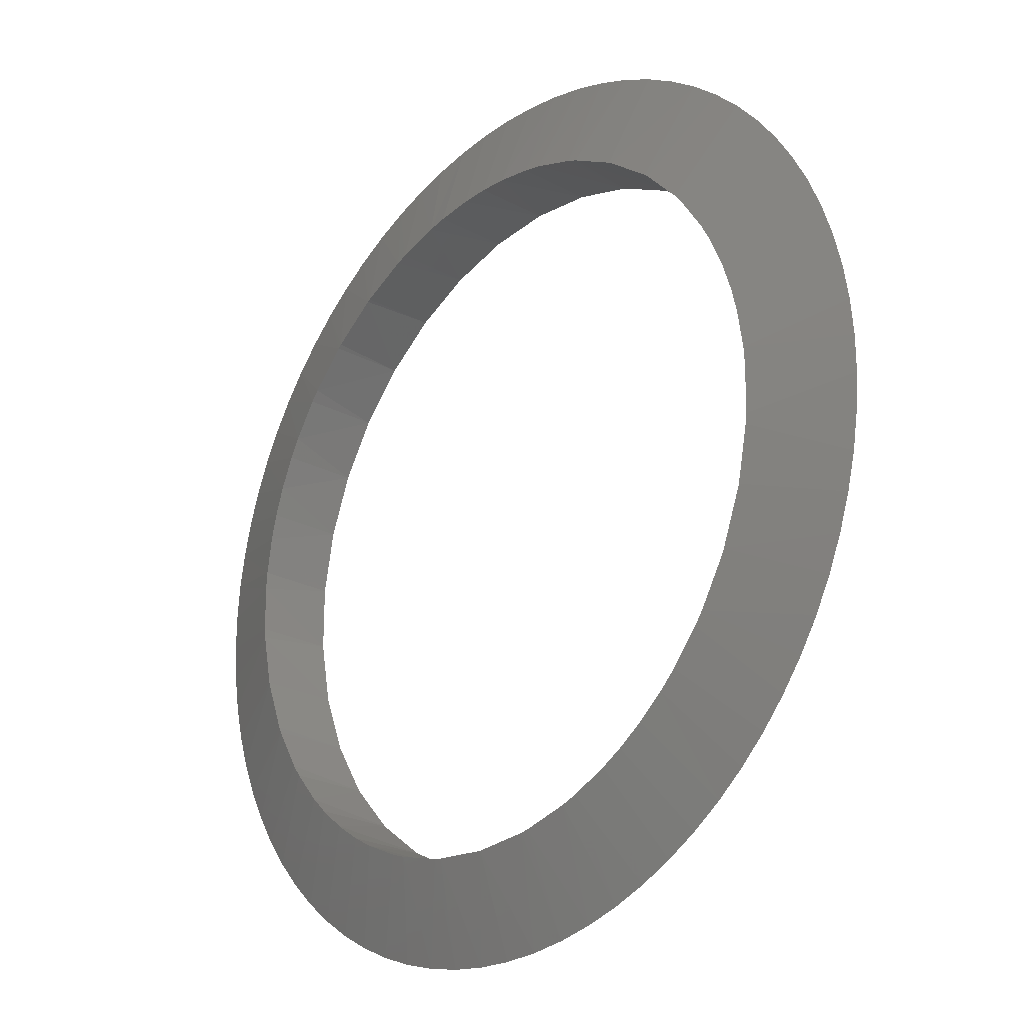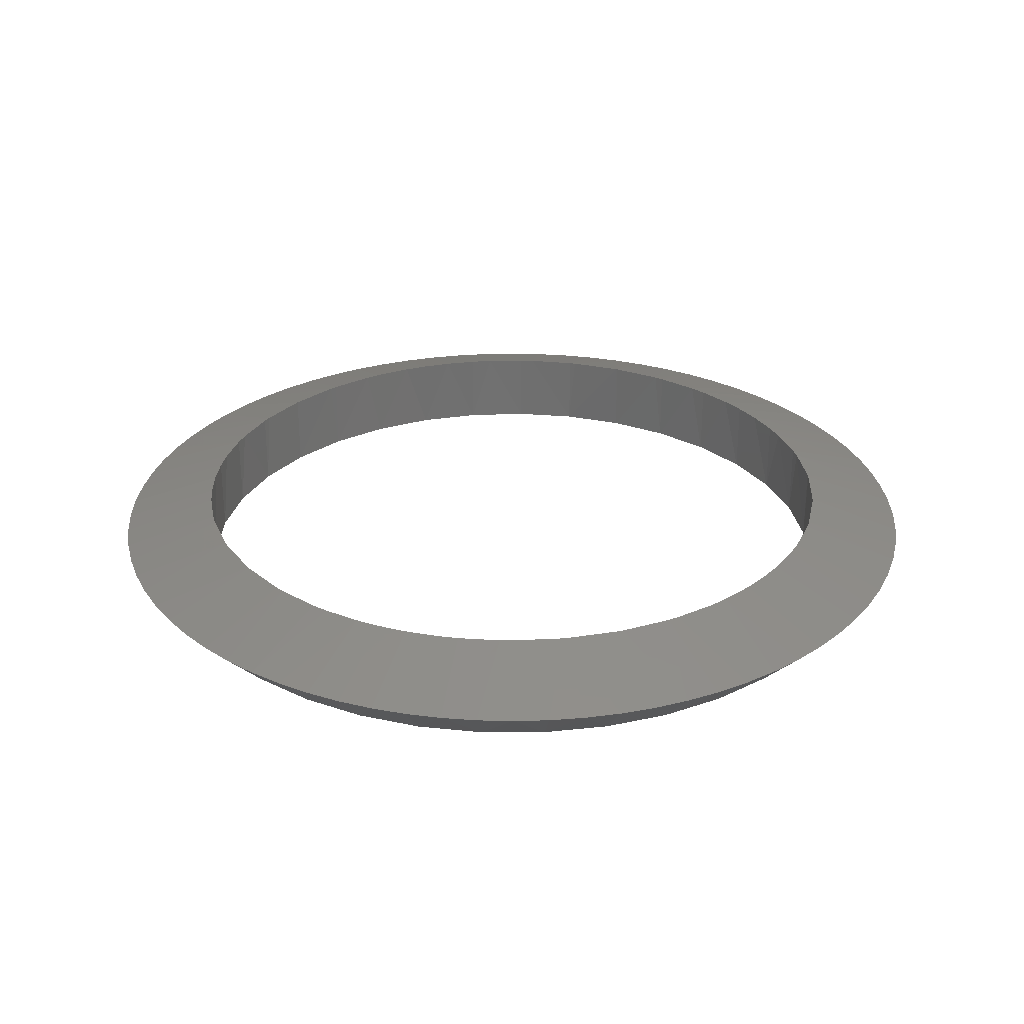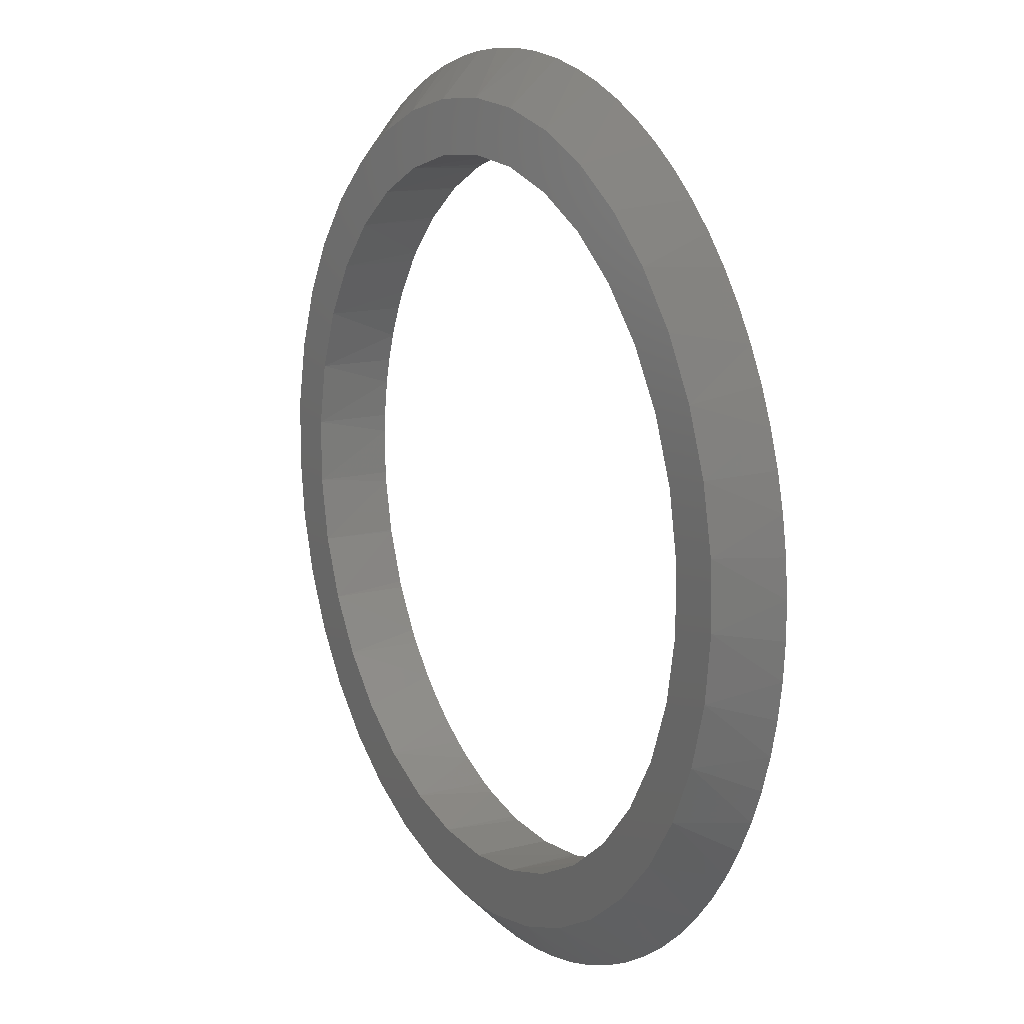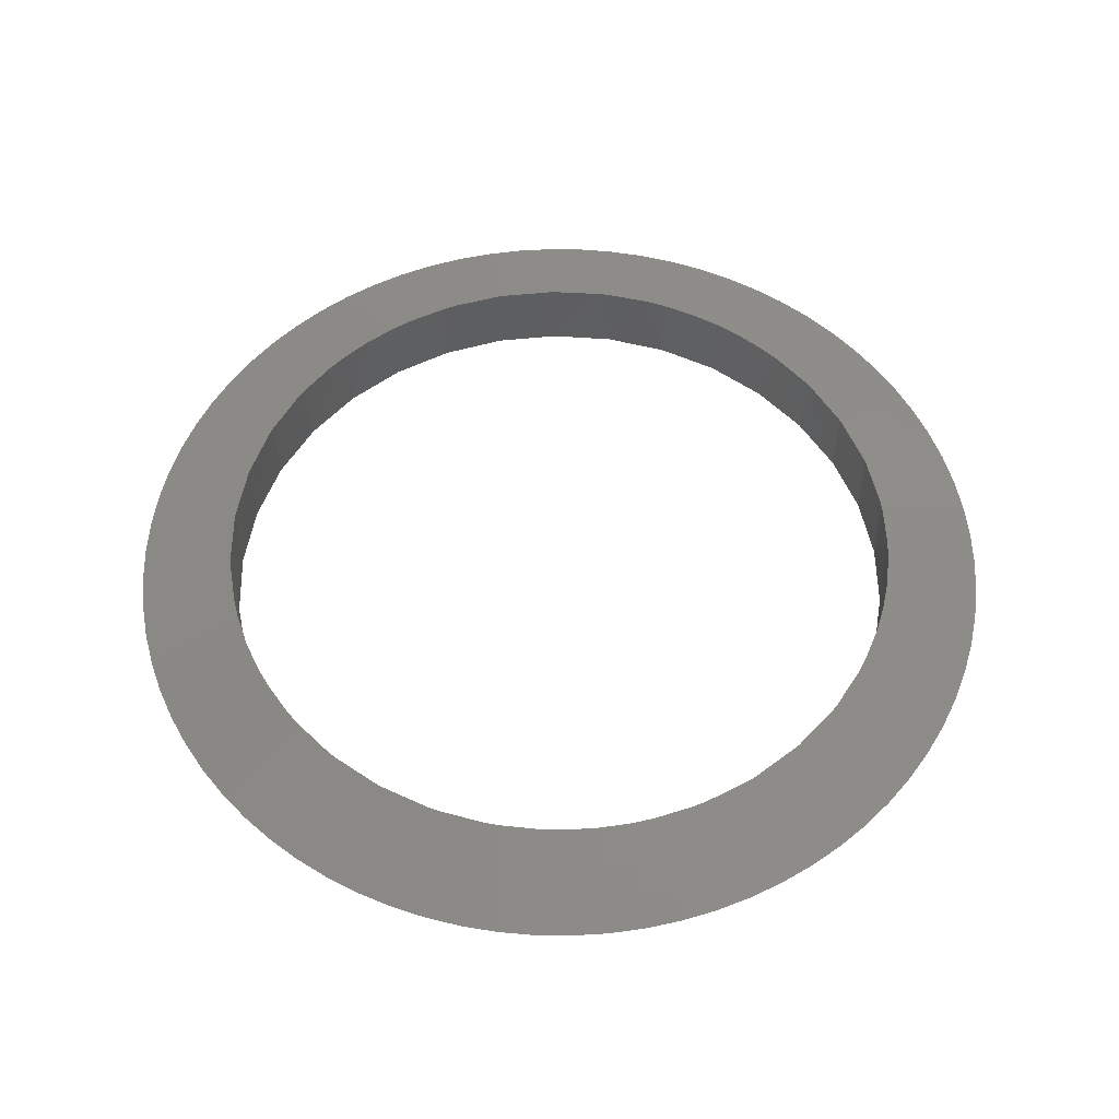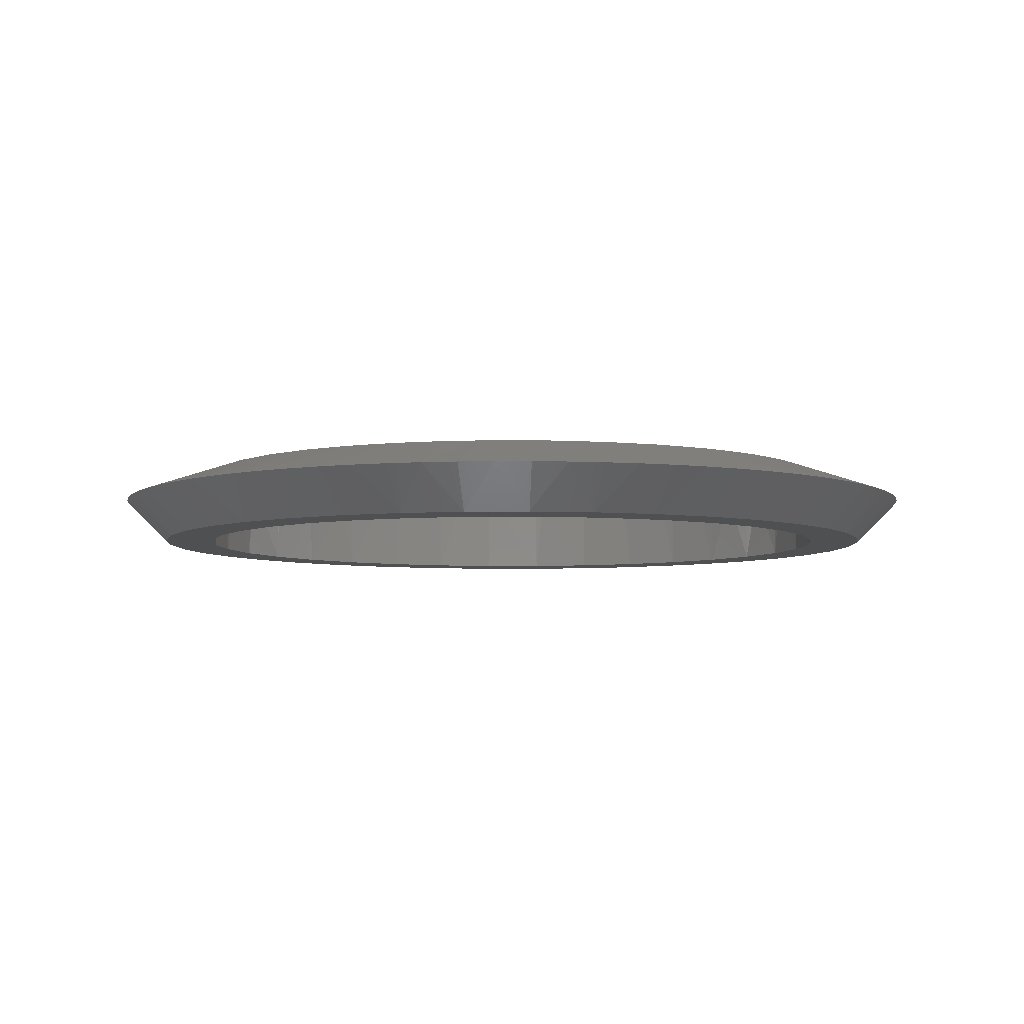
<metadata>
{"format":"stl","ext":"stl","renderer":"f3d","projection":"perspective","resolution":1024,"background":"white","views":[{"elev":-23.9,"azim":-131.9,"up":"+Z"},{"elev":28.3,"azim":-50.9,"up":"+Y"},{"elev":13.6,"azim":60.1,"up":"+Z"},{"elev":55.1,"azim":-149.2,"up":"+Y"},{"elev":-5.6,"azim":16.0,"up":"+Y"}]}
</metadata>
<code>
# stl→obj: 224 verts, 448 faces
v 18.38 -22.54 5.036
v 18.47 -22.54 5.029
v 18.41 -22.59 4.875
v 18.47 -22.59 4.872
v 18.47 -22.66 5.029
v 18.37 -22.66 5.039
v 18.56 -22.54 5.036
v 18.53 -22.59 4.875
v 18.59 -22.59 4.882
v 18.52 -22.66 4.946
v 18.63 -22.66 4.963
v 18.64 -22.59 4.893
v 18.7 -22.59 4.909
v 18.47 -22.66 4.944
v 18.36 -22.59 4.882
v 18.42 -22.66 4.946
v 18.37 -22.54 5.039
v 18.57 -22.66 5.039
v 18.67 -22.66 5.067
v 18.32 -22.66 4.963
v 18.57 -22.54 5.039
v 18.29 -22.54 5.058
v 18.27 -22.66 5.067
v 18.27 -22.54 5.067
v 18.21 -22.54 5.093
v 18.3 -22.59 4.893
v 18.65 -22.54 5.058
v 18.67 -22.54 5.067
v 18.22 -22.66 4.996
v 18.13 -22.66 5.044
v 18.47 -22.66 6.151
v 18.37 -22.66 6.141
v 18.43 -22.54 6.149
v 18.37 -22.54 6.141
v 18.47 -22.66 6.236
v 18.57 -22.66 6.228
v 18.27 -22.66 6.113
v 18.37 -22.66 6.228
v 18.34 -22.54 6.135
v 18.27 -22.54 6.113
v 18.36 -22.59 6.298
v 18.3 -22.59 6.287
v 18.47 -22.54 6.151
v 18.41 -22.59 6.305
v 18.52 -22.54 6.149
v 18.57 -22.66 6.141
v 18.57 -22.54 6.141
v 18.6 -22.54 6.135
v 18.68 -22.66 6.203
v 18.53 -22.59 6.305
v 18.59 -22.59 6.298
v 18.47 -22.59 6.308
v 18.64 -22.59 6.287
v 18.7 -22.59 6.271
v 18.67 -22.66 6.113
v 18.77 -22.66 6.162
v 18.27 -22.66 6.203
v 18.24 -22.59 6.271
v 18.19 -22.59 6.25
v 18.72 -22.66 4.996
v 18.77 -22.66 5.113
v 18.24 -22.59 4.909
v 18.19 -22.59 4.93
v 18.73 -22.54 5.093
v 18.77 -22.54 5.113
v 18.75 -22.59 4.93
v 18.8 -22.59 4.955
v 18.14 -22.59 4.955
v 18.09 -22.59 4.984
v 18.18 -22.66 5.113
v 18.04 -22.66 5.106
v 18.18 -22.66 6.067
v 18.25 -22.54 6.106
v 18.18 -22.54 6.067
v 18.75 -22.59 6.25
v 18.8 -22.59 6.225
v 18.67 -22.54 6.113
v 18.69 -22.54 6.106
v 18.77 -22.54 6.067
v 18.85 -22.59 6.196
v 18.77 -22.54 6.064
v 18.9 -22.59 6.164
v 18.84 -22.54 6.01
v 18.95 -22.59 6.127
v 18.85 -22.54 6.005
v 18.99 -22.59 6.087
v 18.91 -22.54 5.945
v 19.03 -22.59 6.044
v 18.92 -22.54 5.928
v 19.06 -22.59 5.998
v 18.96 -22.54 5.871
v 19.09 -22.59 5.949
v 18.97 -22.54 5.84
v 19.12 -22.59 5.898
v 19 -22.54 5.789
v 19.14 -22.59 5.844
v 19.01 -22.54 5.744
v 19.16 -22.59 5.79
v 19.02 -22.54 5.702
v 19.17 -22.59 5.734
v 19.03 -22.54 5.642
v 19.18 -22.59 5.676
v 19.03 -22.54 5.613
v 19.19 -22.59 5.619
v 19.19 -22.59 5.561
v 18.77 -22.66 6.067
v 18.86 -22.66 6.106
v 18.82 -22.66 5.044
v 18.85 -22.66 5.175
v 18.04 -22.59 5.016
v 17.99 -22.59 5.053
v 18.09 -22.66 5.175
v 18.13 -22.54 5.141
v 18.18 -22.54 5.113
v 17.97 -22.66 5.181
v 18.85 -22.59 4.984
v 18.81 -22.54 5.141
v 18.85 -22.54 5.175
v 18.9 -22.59 5.016
v 18.17 -22.66 6.162
v 18.08 -22.66 6.106
v 18.09 -22.66 6.005
v 18 -22.66 6.037
v 18.02 -22.66 5.928
v 17.94 -22.66 5.957
v 17.97 -22.66 5.84
v 17.89 -22.66 5.867
v 17.93 -22.66 5.744
v 17.85 -22.66 5.77
v 17.91 -22.66 5.642
v 17.83 -22.66 5.668
v 17.91 -22.66 5.538
v 17.83 -22.66 5.564
v 17.93 -22.66 5.436
v 17.84 -22.66 5.461
v 17.87 -22.66 5.361
v 18.14 -22.59 6.225
v 18.17 -22.54 6.064
v 18.1 -22.54 6.01
v 18.09 -22.59 6.196
v 18.85 -22.66 6.005
v 18.94 -22.66 6.037
v 19 -22.66 5.957
v 17.76 -22.59 5.676
v 17.75 -22.59 5.619
v 17.91 -22.54 5.642
v 17.92 -22.54 5.702
v 17.75 -22.59 5.561
v 17.91 -22.54 5.613
v 17.76 -22.59 5.504
v 17.77 -22.59 5.446
v 17.78 -22.59 5.39
v 17.91 -22.54 5.538
v 17.93 -22.54 5.744
v 17.95 -22.54 5.789
v 17.77 -22.59 5.734
v 17.78 -22.59 5.79
v 17.91 -22.54 5.522
v 17.93 -22.54 5.436
v 17.97 -22.66 5.34
v 17.93 -22.54 5.434
v 17.96 -22.54 5.349
v 17.8 -22.59 5.844
v 17.82 -22.59 5.898
v 17.91 -22.66 5.267
v 17.82 -22.59 5.282
v 17.8 -22.59 5.336
v 18.02 -22.66 5.252
v 18.01 -22.54 5.271
v 18.02 -22.54 5.252
v 17.97 -22.54 5.84
v 17.85 -22.59 5.949
v 17.88 -22.59 5.998
v 17.98 -22.54 5.871
v 17.88 -22.59 5.182
v 17.85 -22.59 5.231
v 17.97 -22.54 5.34
v 18.07 -22.54 5.201
v 18.09 -22.54 5.175
v 17.91 -22.59 5.136
v 17.95 -22.59 5.093
v 18.02 -22.54 5.928
v 18.04 -22.54 5.945
v 17.91 -22.59 6.044
v 17.95 -22.59 6.087
v 18.09 -22.54 6.005
v 17.99 -22.59 6.127
v 18.04 -22.59 6.164
v 18.9 -22.66 5.106
v 18.92 -22.66 5.252
v 18.95 -22.59 5.053
v 18.88 -22.54 5.201
v 18.92 -22.54 5.252
v 18.99 -22.59 5.093
v 18.92 -22.66 5.928
v 19.05 -22.66 5.867
v 18.97 -22.66 5.181
v 18.97 -22.66 5.34
v 19.03 -22.59 5.136
v 18.93 -22.54 5.271
v 18.97 -22.54 5.34
v 19.06 -22.59 5.182
v 18.97 -22.66 5.84
v 19.09 -22.66 5.77
v 19.03 -22.66 5.267
v 19.01 -22.66 5.436
v 19.09 -22.59 5.231
v 19.01 -22.54 5.434
v 19.01 -22.54 5.436
v 19.12 -22.59 5.282
v 19.01 -22.66 5.744
v 19.11 -22.66 5.668
v 19.07 -22.66 5.361
v 19.14 -22.59 5.336
v 19.16 -22.59 5.39
v 19.1 -22.66 5.461
v 19.03 -22.66 5.538
v 19.12 -22.66 5.564
v 19.03 -22.66 5.642
v 18.98 -22.54 5.349
v 19.03 -22.54 5.522
v 19.03 -22.54 5.538
v 19.17 -22.59 5.446
v 19.18 -22.59 5.504
f 1 2 3
f 2 4 3
f 2 1 5
f 1 6 5
f 7 2 5
f 2 7 8
f 7 9 8
f 8 4 2
f 4 8 10
f 8 9 10
f 10 9 11
f 9 12 11
f 11 12 13
f 3 4 14
f 4 10 14
f 15 3 16
f 3 14 16
f 3 15 1
f 15 17 1
f 14 10 5
f 10 18 5
f 16 14 5
f 10 11 18
f 11 19 18
f 5 6 16
f 6 20 16
f 5 18 7
f 18 21 7
f 1 17 6
f 17 22 6
f 6 22 23
f 22 24 23
f 23 24 25
f 7 21 9
f 21 12 9
f 16 20 15
f 20 26 15
f 18 19 27
f 19 28 27
f 6 23 29
f 23 30 29
f 31 32 33
f 32 34 33
f 32 31 35
f 31 36 35
f 37 32 38
f 32 35 38
f 32 37 39
f 37 40 39
f 33 34 41
f 34 42 41
f 43 33 44
f 33 41 44
f 33 43 31
f 43 45 31
f 31 45 46
f 45 47 46
f 46 47 48
f 31 46 36
f 46 49 36
f 35 36 50
f 36 51 50
f 38 35 44
f 35 52 44
f 45 43 52
f 43 44 52
f 36 49 53
f 49 54 53
f 47 45 50
f 45 52 50
f 55 46 48
f 46 55 49
f 55 56 49
f 50 52 35
f 44 41 38
f 41 42 38
f 38 42 57
f 42 58 57
f 57 58 59
f 50 51 47
f 51 48 47
f 15 26 17
f 26 22 17
f 60 11 13
f 11 60 19
f 60 61 19
f 27 21 18
f 21 27 12
f 27 13 12
f 29 20 6
f 20 29 62
f 29 63 62
f 19 61 64
f 61 65 64
f 27 28 66
f 28 67 66
f 29 30 68
f 30 69 68
f 24 22 62
f 22 26 62
f 70 23 25
f 23 70 30
f 70 71 30
f 39 34 32
f 34 39 42
f 39 58 42
f 38 57 37
f 57 72 37
f 39 40 58
f 40 59 58
f 37 72 73
f 72 74 73
f 49 56 75
f 56 76 75
f 53 51 36
f 51 53 48
f 53 54 48
f 48 54 77
f 54 75 77
f 77 75 78
f 75 76 78
f 78 76 79
f 76 80 79
f 79 80 81
f 80 82 81
f 81 82 83
f 82 84 83
f 83 84 85
f 84 86 85
f 85 86 87
f 86 88 87
f 87 88 89
f 88 90 89
f 89 90 91
f 90 92 91
f 91 92 93
f 92 94 93
f 93 94 95
f 94 96 95
f 95 96 97
f 96 98 97
f 97 98 99
f 98 100 99
f 99 100 101
f 100 102 101
f 101 102 103
f 102 104 103
f 103 104 105
f 106 55 78
f 55 77 78
f 55 106 56
f 106 107 56
f 48 77 55
f 62 26 20
f 108 60 67
f 60 66 67
f 60 108 61
f 108 109 61
f 66 13 27
f 13 66 60
f 62 63 24
f 63 25 24
f 30 71 110
f 71 111 110
f 112 70 113
f 70 114 113
f 70 112 71
f 112 115 71
f 114 25 68
f 25 63 68
f 25 114 70
f 68 69 114
f 69 113 114
f 68 63 29
f 64 28 19
f 28 64 67
f 64 116 67
f 61 109 117
f 109 118 117
f 64 65 116
f 65 119 116
f 120 57 59
f 57 120 72
f 120 121 72
f 72 121 122
f 121 123 122
f 122 123 124
f 123 125 124
f 124 125 126
f 125 127 126
f 126 127 128
f 127 129 128
f 128 129 130
f 129 131 130
f 130 131 132
f 131 133 132
f 132 133 134
f 133 135 134
f 134 135 136
f 73 40 37
f 40 73 59
f 73 137 59
f 72 122 138
f 122 139 138
f 73 74 137
f 74 140 137
f 75 54 49
f 56 107 80
f 107 82 80
f 141 106 81
f 106 79 81
f 106 141 142
f 141 143 142
f 78 79 106
f 144 145 131
f 145 133 131
f 145 144 146
f 144 147 146
f 148 145 149
f 145 146 149
f 145 148 133
f 148 150 133
f 133 150 135
f 150 151 135
f 135 151 152
f 150 148 153
f 148 149 153
f 149 146 130
f 146 147 130
f 130 147 128
f 147 154 128
f 128 154 155
f 153 149 132
f 149 130 132
f 131 129 156
f 129 157 156
f 156 144 131
f 144 156 147
f 156 154 147
f 151 150 158
f 150 153 158
f 158 153 132
f 132 134 158
f 134 159 158
f 136 135 152
f 160 134 136
f 134 160 161
f 160 162 161
f 156 157 154
f 157 155 154
f 129 127 163
f 127 164 163
f 158 159 151
f 159 152 151
f 165 136 166
f 136 167 166
f 136 165 160
f 165 168 160
f 167 152 161
f 152 159 161
f 152 167 136
f 161 159 134
f 160 168 169
f 168 170 169
f 161 162 167
f 162 166 167
f 126 128 155
f 163 157 129
f 157 163 155
f 163 171 155
f 127 125 172
f 125 173 172
f 163 164 171
f 164 174 171
f 115 165 175
f 165 176 175
f 165 115 168
f 115 112 168
f 176 166 177
f 166 162 177
f 166 176 165
f 177 162 160
f 168 112 178
f 112 179 178
f 169 177 160
f 177 169 176
f 169 175 176
f 169 170 180
f 170 181 180
f 155 171 126
f 171 174 126
f 126 174 124
f 174 182 124
f 124 182 183
f 172 164 127
f 164 172 174
f 172 182 174
f 125 123 184
f 123 185 184
f 172 173 182
f 173 183 182
f 180 175 169
f 175 180 115
f 180 181 115
f 115 181 71
f 181 111 71
f 122 124 183
f 184 173 125
f 173 184 183
f 184 185 183
f 183 185 186
f 185 187 186
f 186 187 139
f 187 188 139
f 139 188 138
f 188 140 138
f 138 140 74
f 123 121 187
f 121 188 187
f 178 170 168
f 170 178 181
f 178 111 181
f 178 179 111
f 179 110 111
f 183 186 122
f 186 139 122
f 187 185 123
f 121 120 140
f 120 137 140
f 113 179 112
f 179 113 110
f 113 69 110
f 110 69 30
f 138 74 72
f 140 188 121
f 59 137 120
f 189 108 119
f 108 116 119
f 108 189 109
f 189 190 109
f 67 116 108
f 117 65 61
f 65 117 119
f 117 191 119
f 109 190 192
f 190 193 192
f 117 118 191
f 118 194 191
f 80 76 56
f 142 107 106
f 107 142 84
f 142 86 84
f 142 143 88
f 143 90 88
f 81 83 141
f 83 85 141
f 141 85 87
f 195 141 87
f 141 195 143
f 195 196 143
f 197 189 194
f 189 191 194
f 189 197 190
f 197 198 190
f 119 191 189
f 192 118 109
f 118 192 194
f 192 199 194
f 190 198 200
f 198 201 200
f 192 193 199
f 193 202 199
f 84 82 107
f 143 196 92
f 196 94 92
f 88 86 142
f 203 195 91
f 195 89 91
f 195 203 196
f 203 204 196
f 87 89 195
f 205 197 202
f 197 199 202
f 197 205 198
f 205 206 198
f 194 199 197
f 200 193 190
f 193 200 202
f 200 207 202
f 198 206 208
f 206 209 208
f 200 201 207
f 201 210 207
f 196 204 96
f 204 98 96
f 92 90 143
f 211 203 95
f 203 93 95
f 203 211 204
f 211 212 204
f 91 93 203
f 202 207 205
f 207 210 205
f 205 210 213
f 210 214 213
f 213 214 215
f 205 213 206
f 213 216 206
f 206 216 217
f 216 218 217
f 217 218 219
f 218 212 219
f 219 212 211
f 220 201 198
f 201 220 210
f 220 214 210
f 206 217 221
f 217 222 221
f 208 220 198
f 220 208 214
f 208 215 214
f 208 209 215
f 209 223 215
f 96 94 196
f 204 212 100
f 212 102 100
f 219 211 99
f 211 97 99
f 95 97 211
f 216 213 215
f 221 209 206
f 209 221 223
f 221 224 223
f 218 216 224
f 216 223 224
f 221 222 224
f 222 105 224
f 217 219 103
f 219 101 103
f 215 223 216
f 100 98 204
f 212 218 104
f 218 105 104
f 99 101 219
f 224 105 218
f 103 222 217
f 222 103 105
f 104 102 212

</code>
